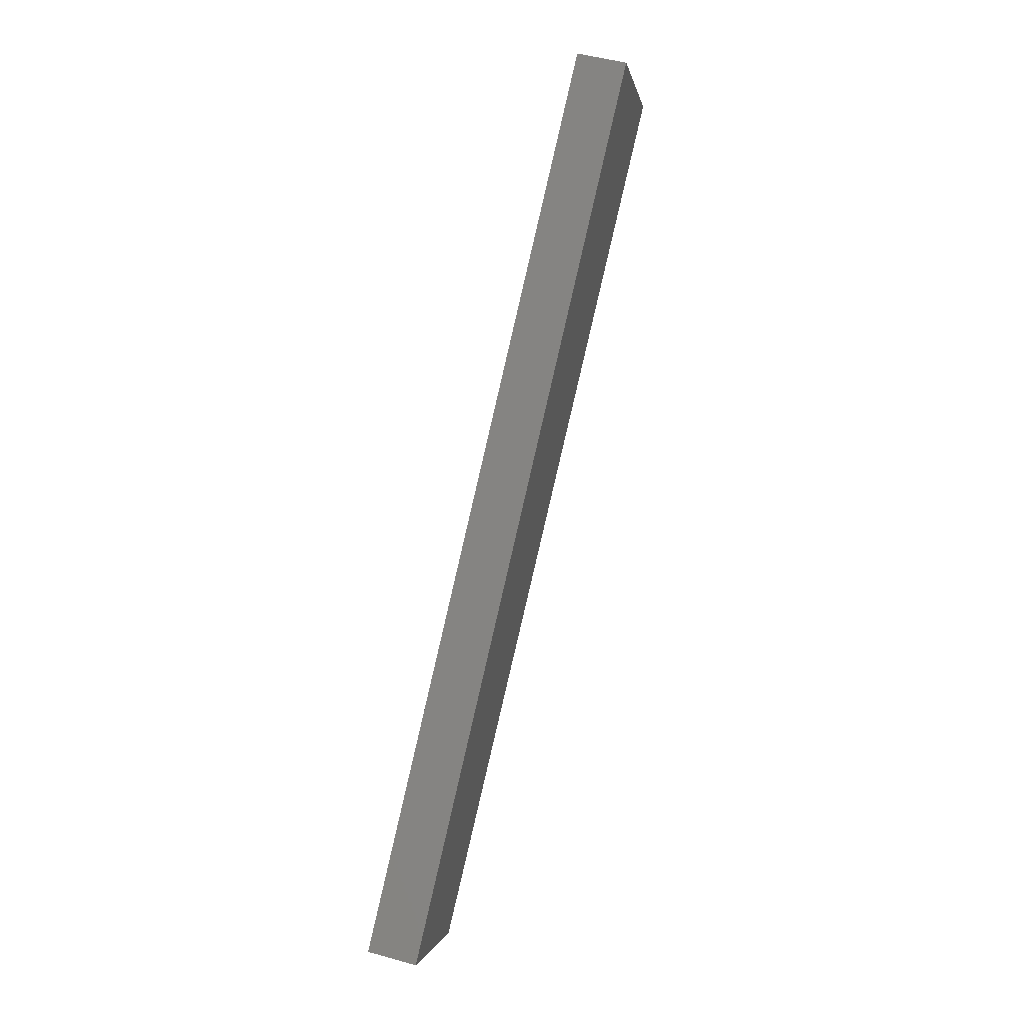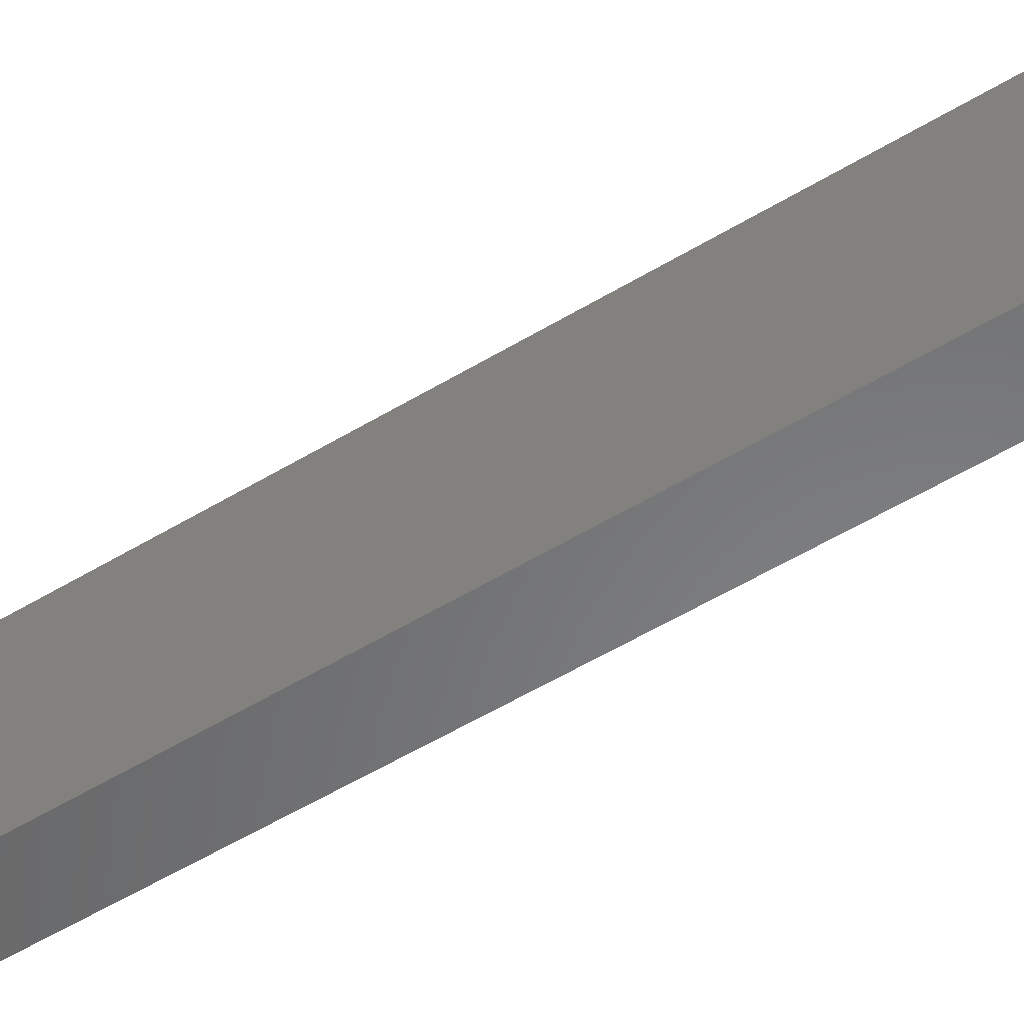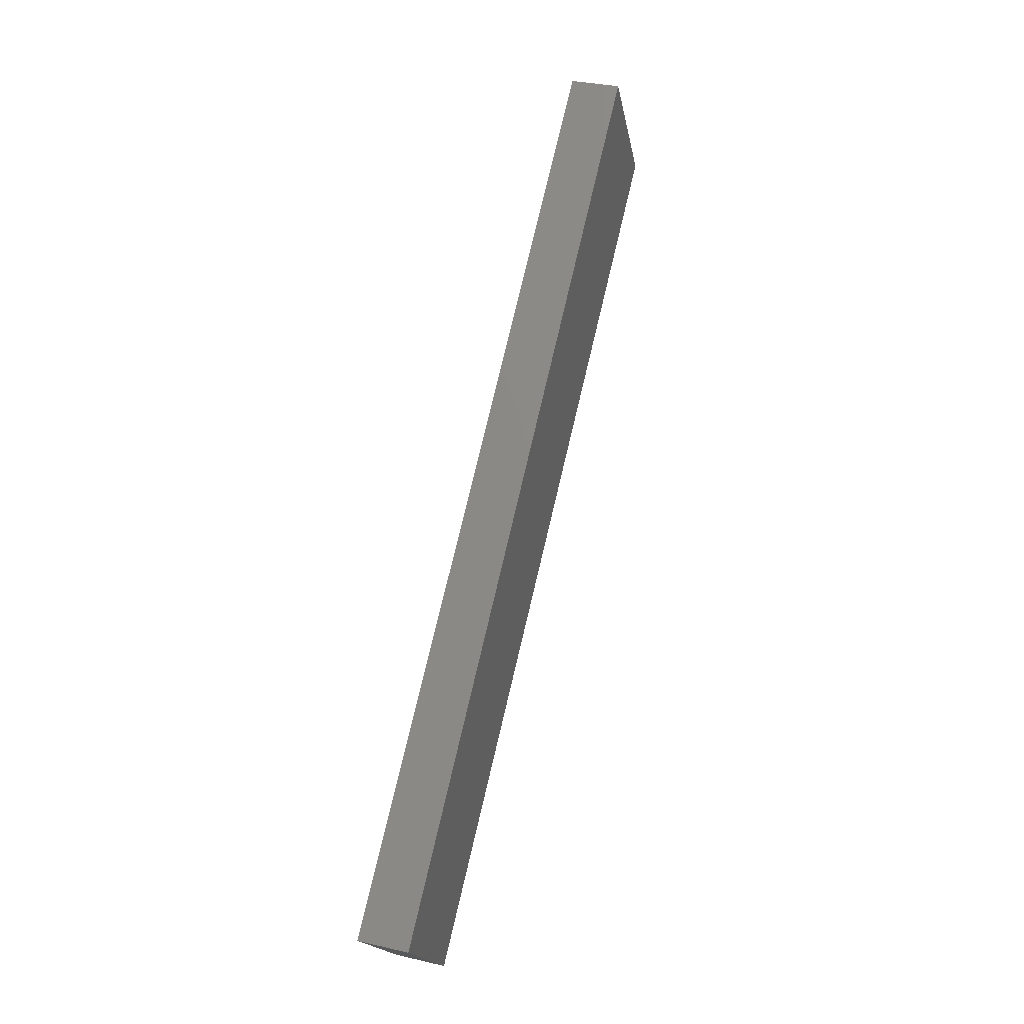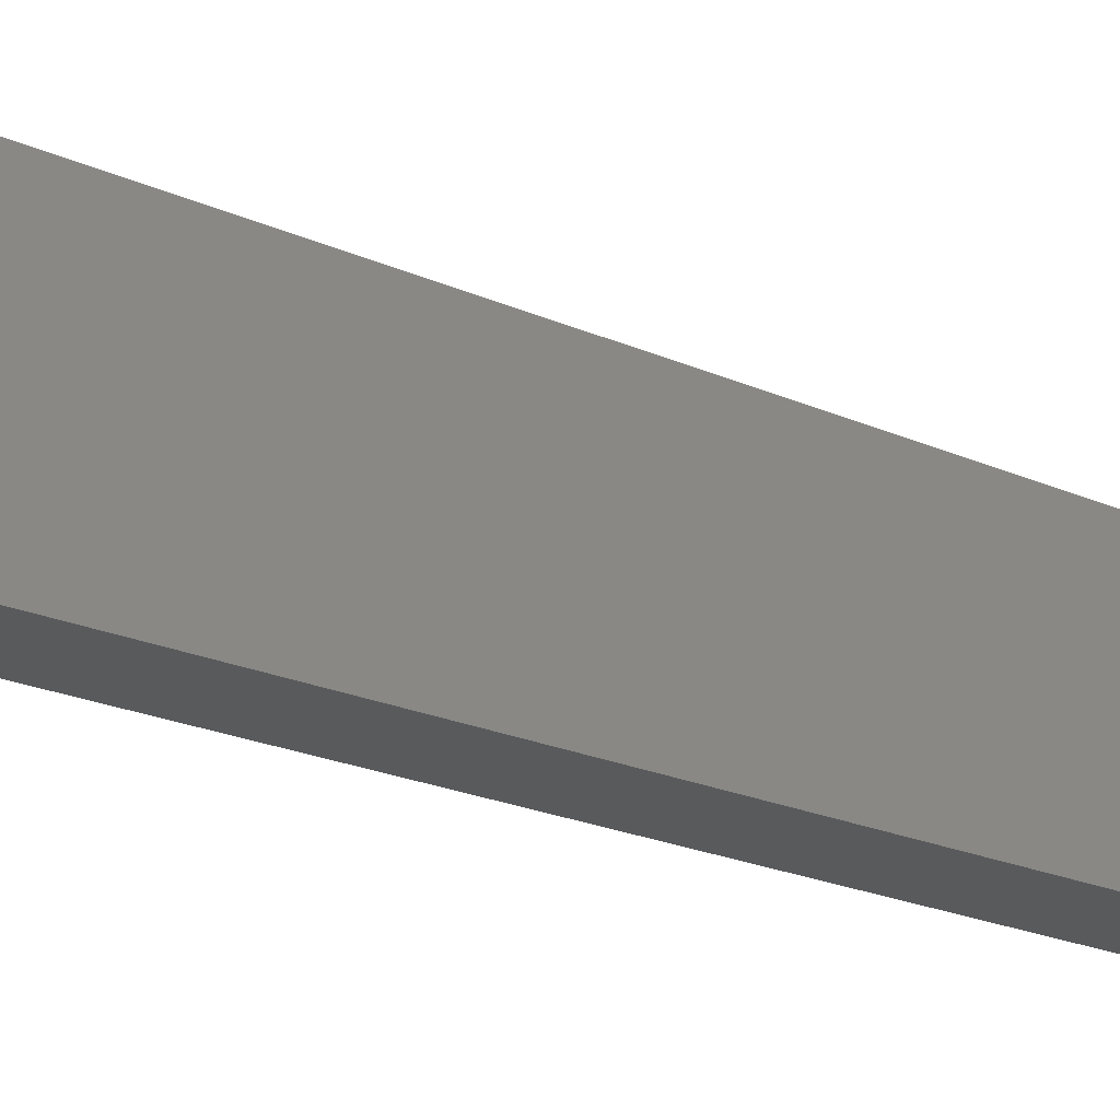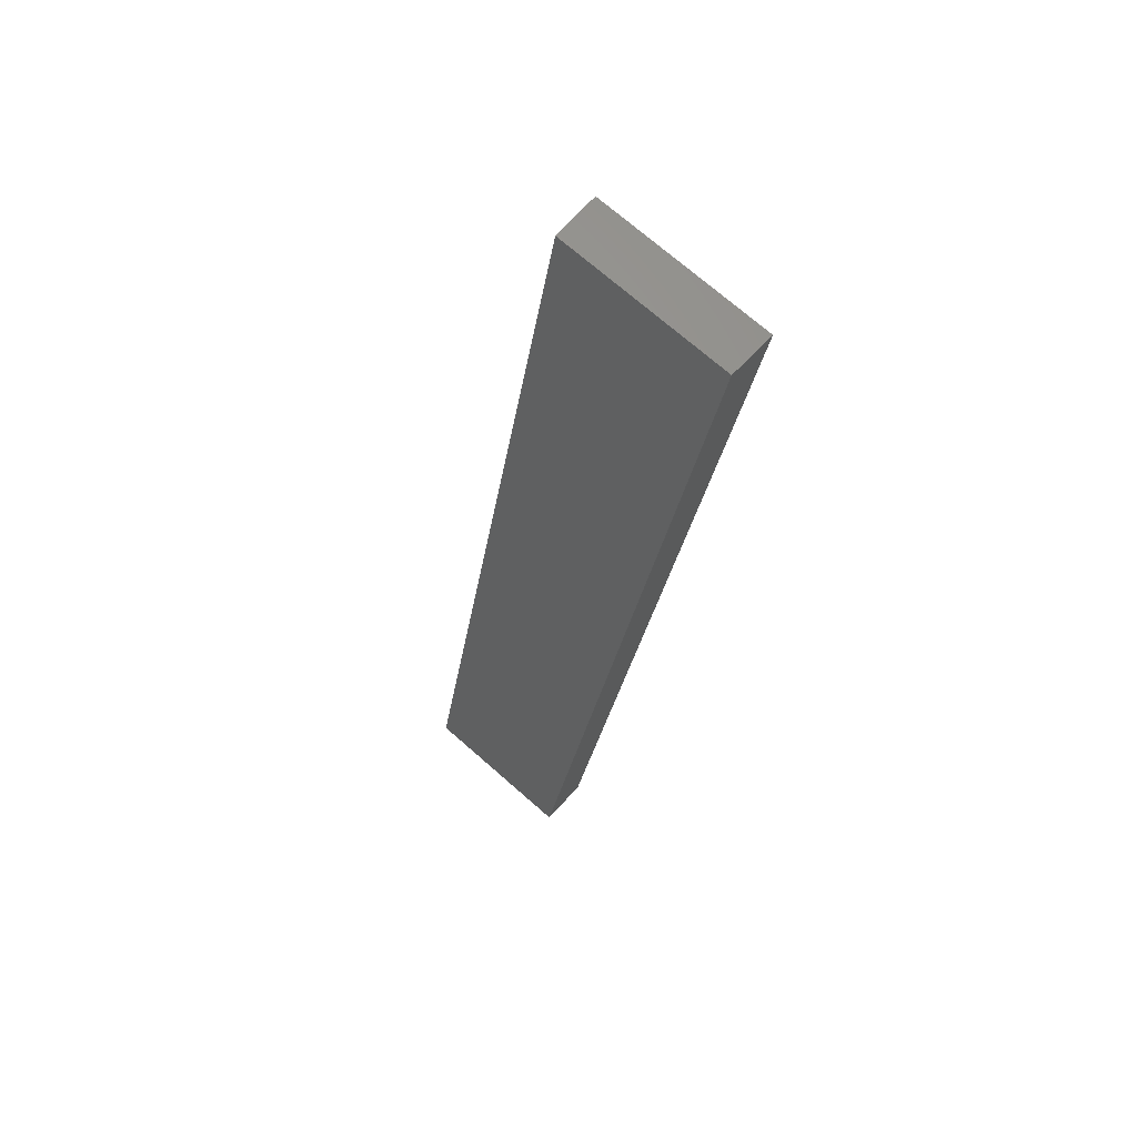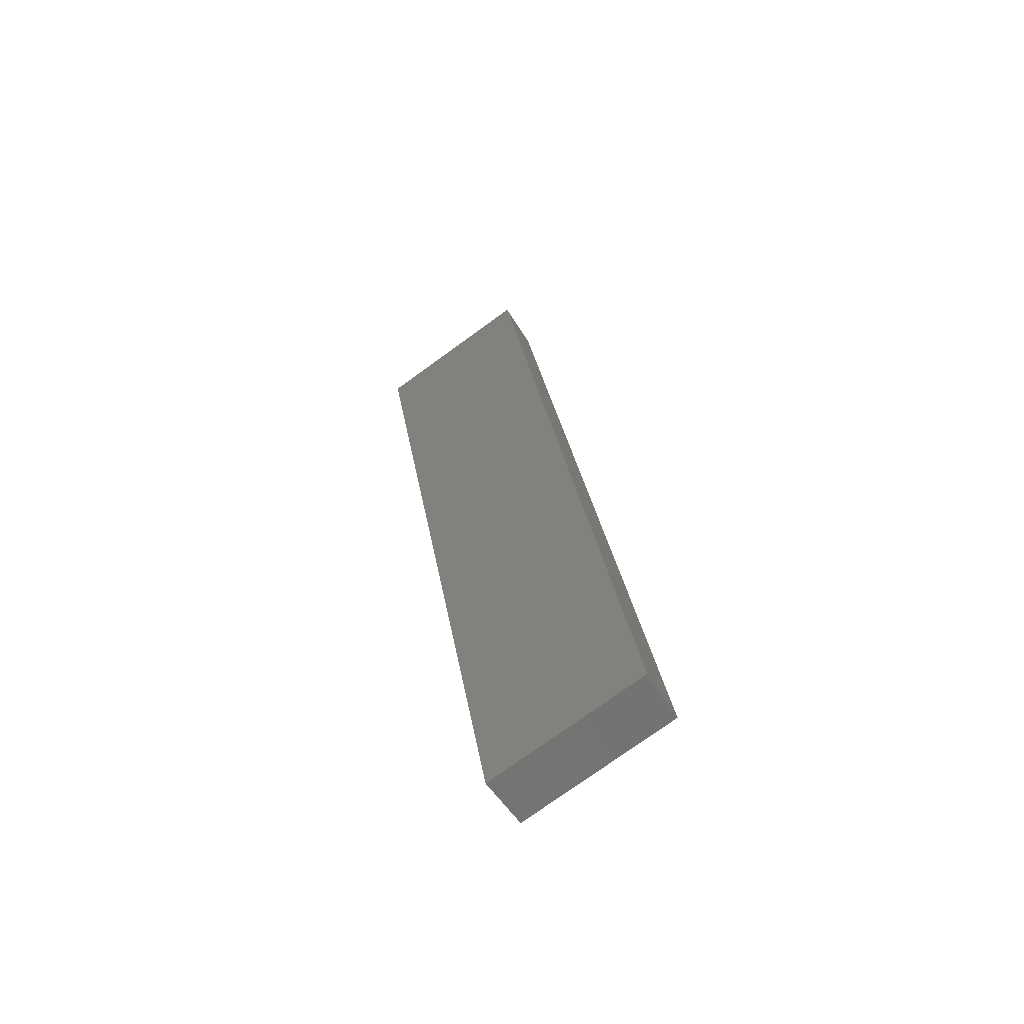
<metadata>
{"format":"stl","ext":"stl","renderer":"f3d","projection":"perspective","resolution":1024,"background":"white","views":[{"elev":-1.7,"azim":16.4,"up":"+Z"},{"elev":-50.3,"azim":138.7,"up":"+Y"},{"elev":-18.5,"azim":16.5,"up":"+Z"},{"elev":-18.0,"azim":64.2,"up":"+Y"},{"elev":72.6,"azim":-42.2,"up":"+Z"},{"elev":-76.4,"azim":132.5,"up":"+Z"}]}
</metadata>
<code>
# stl→obj: 8 verts, 12 faces
v 8911 1534 5804
v 8921 1449 5804
v 8807 1515 5359
v 8816 1436 5359
v 8783 1511 5365
v 8792 1433 5365
v 8887 1529 5810
v 8897 1446 5810
f 1 2 3
f 3 2 4
f 3 4 5
f 5 4 6
f 5 7 3
f 3 7 1
f 8 2 7
f 7 2 1
f 6 4 8
f 8 4 2
f 6 8 5
f 5 8 7

</code>
